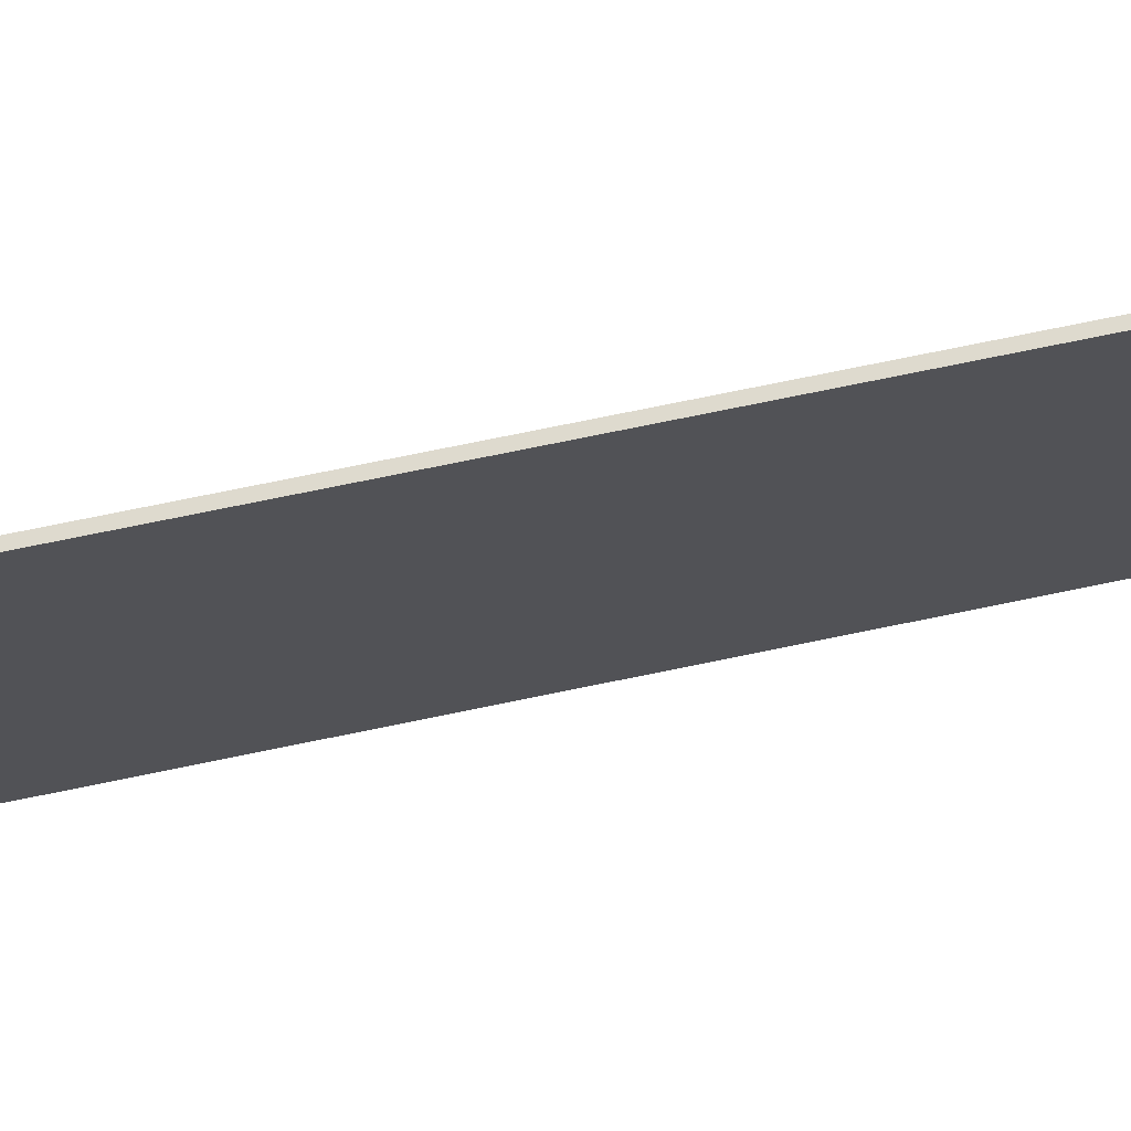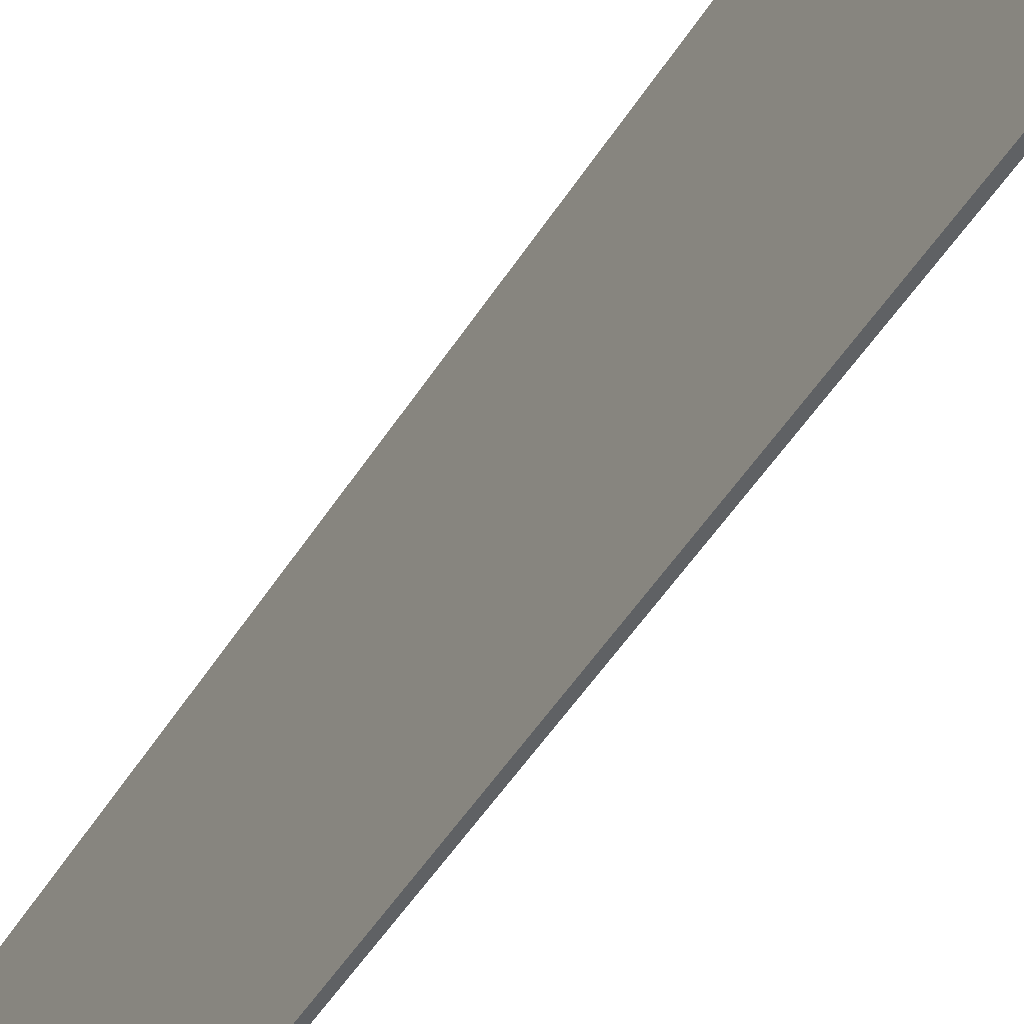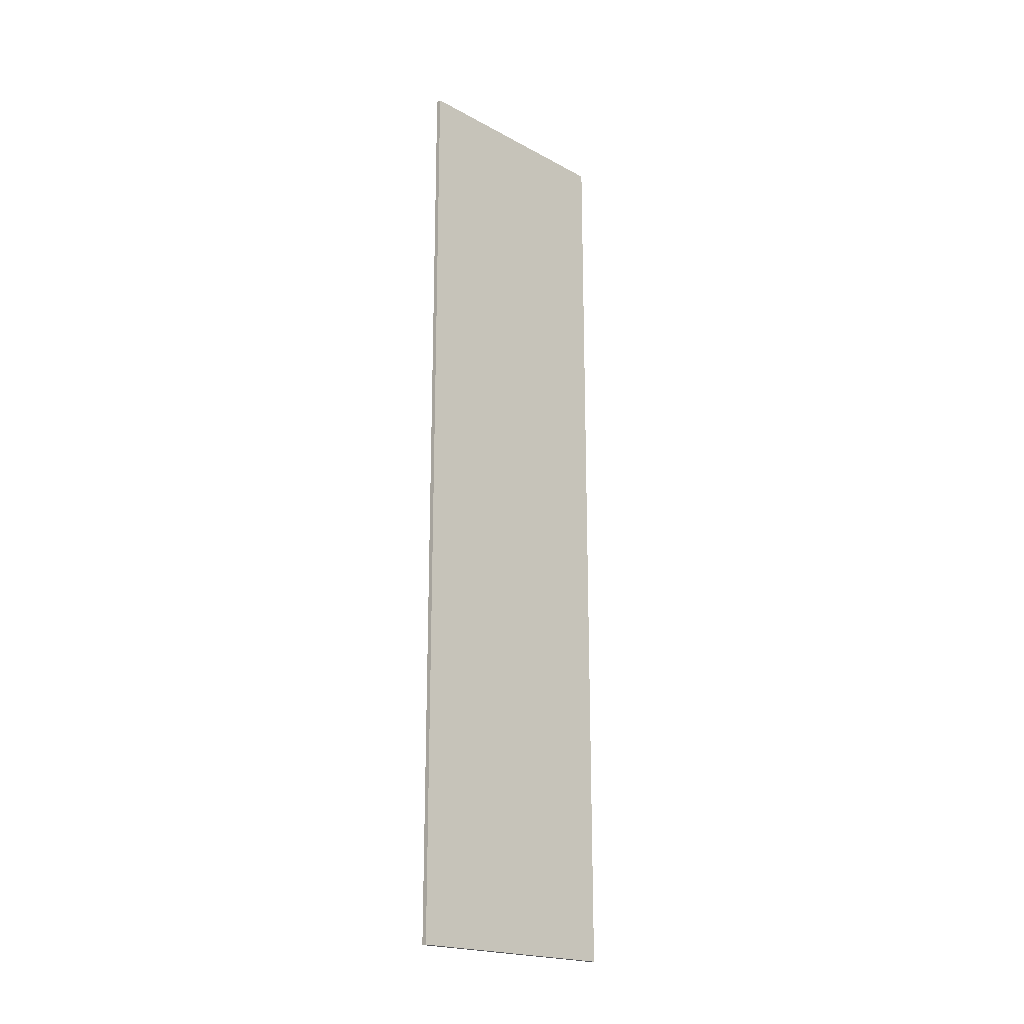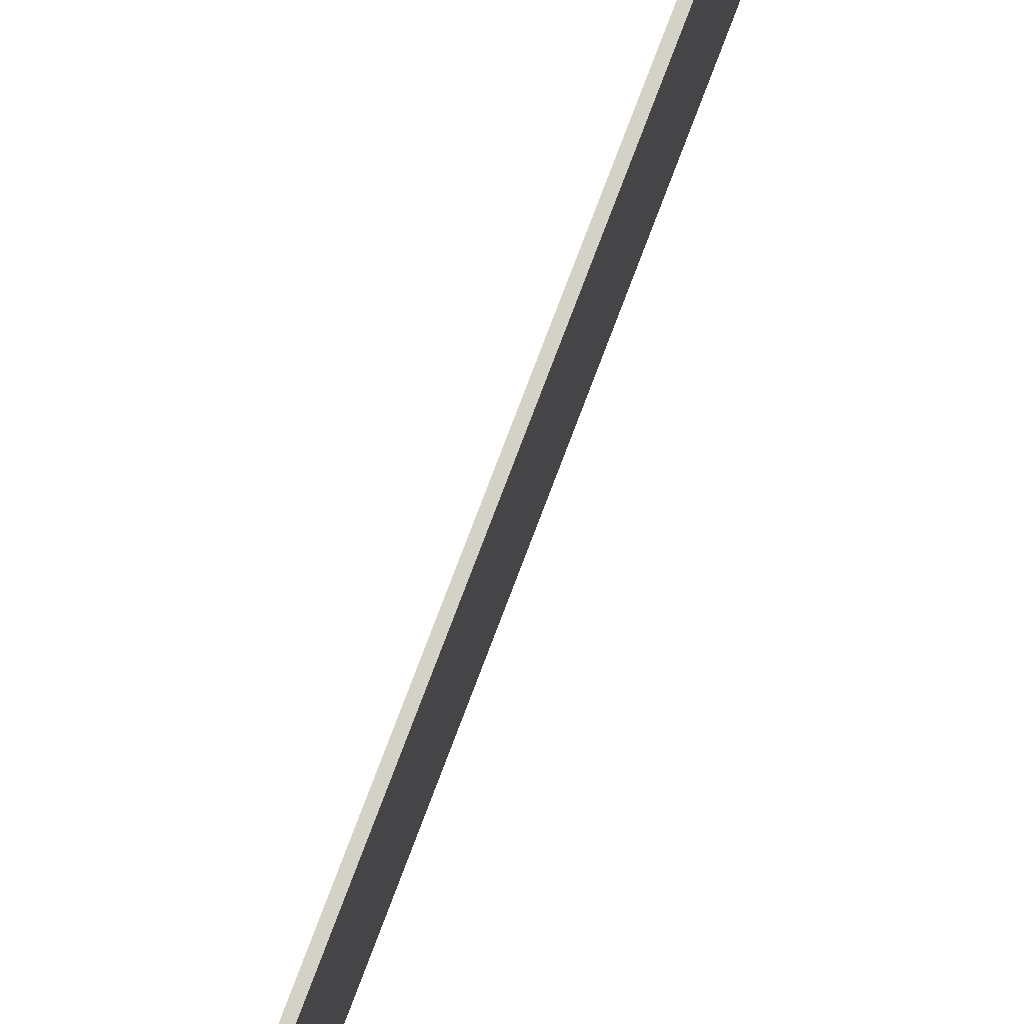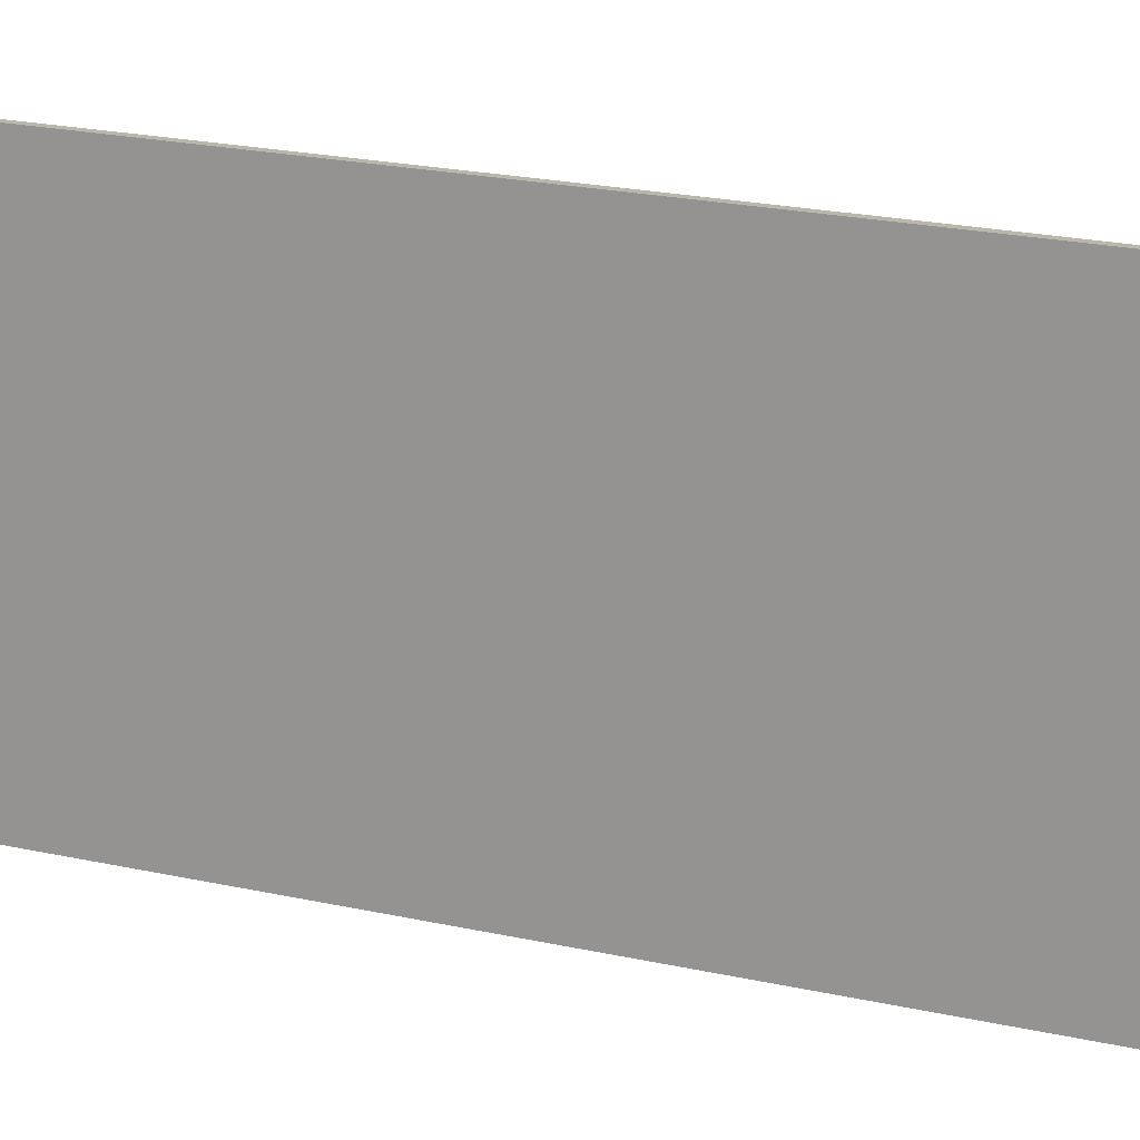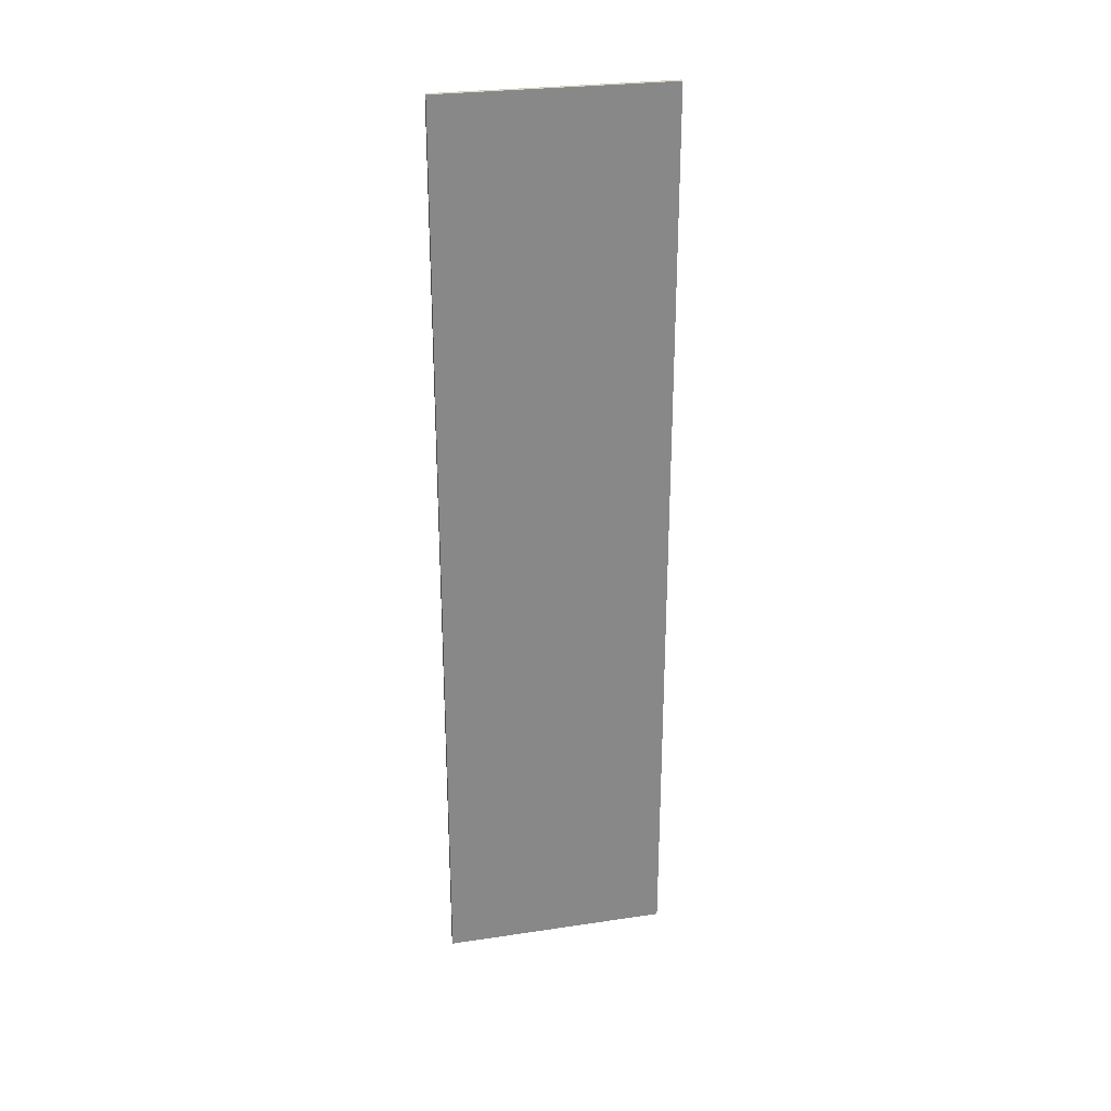
<metadata>
{"format":"obj","ext":"obj","renderer":"f3d","projection":"perspective","resolution":1024,"background":"white","views":[{"elev":71.3,"azim":-101.8,"up":"+Y"},{"elev":-46.1,"azim":150.5,"up":"+Y"},{"elev":-20.2,"azim":45.5,"up":"+Z"},{"elev":79.8,"azim":-159.1,"up":"+Y"},{"elev":14.5,"azim":120.2,"up":"+Y"},{"elev":27.3,"azim":77.1,"up":"+Z"}]}
</metadata>
<code>
o Cube.001
v 4.255 0.3982 -4.47
v 4.31 0.3982 -4.47
v 4.31 0.3982 5.891
v 4.255 0.3982 5.891
v 4.255 2.988 -4.47
v 4.31 2.988 -4.47
v 4.31 2.988 5.891
v 4.255 2.988 5.891
f 1 2 3 4
f 5 8 7 6
f 1 5 6 2
f 2 6 7 3
f 3 7 8 4
f 5 1 4 8

</code>
